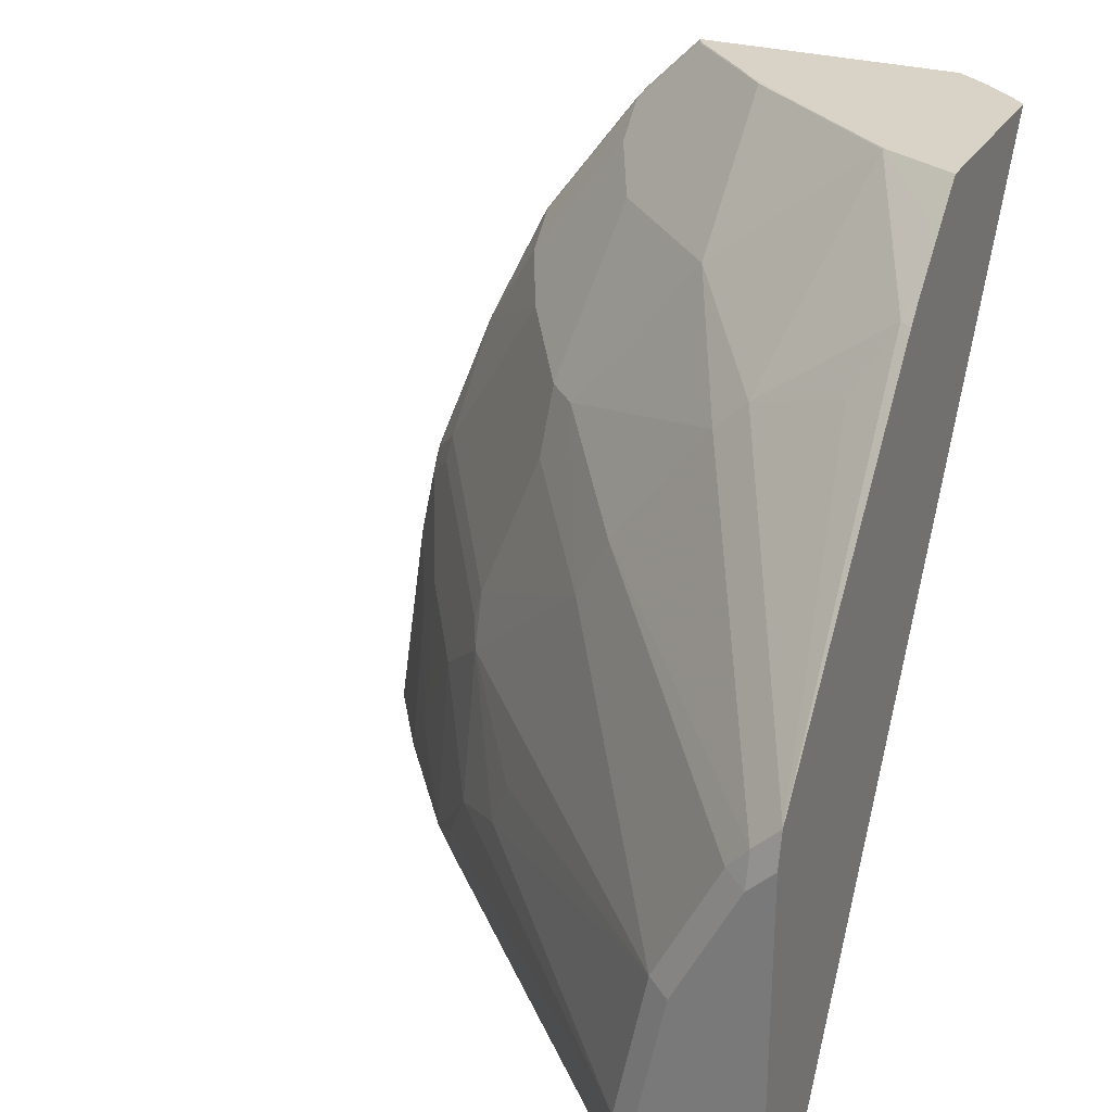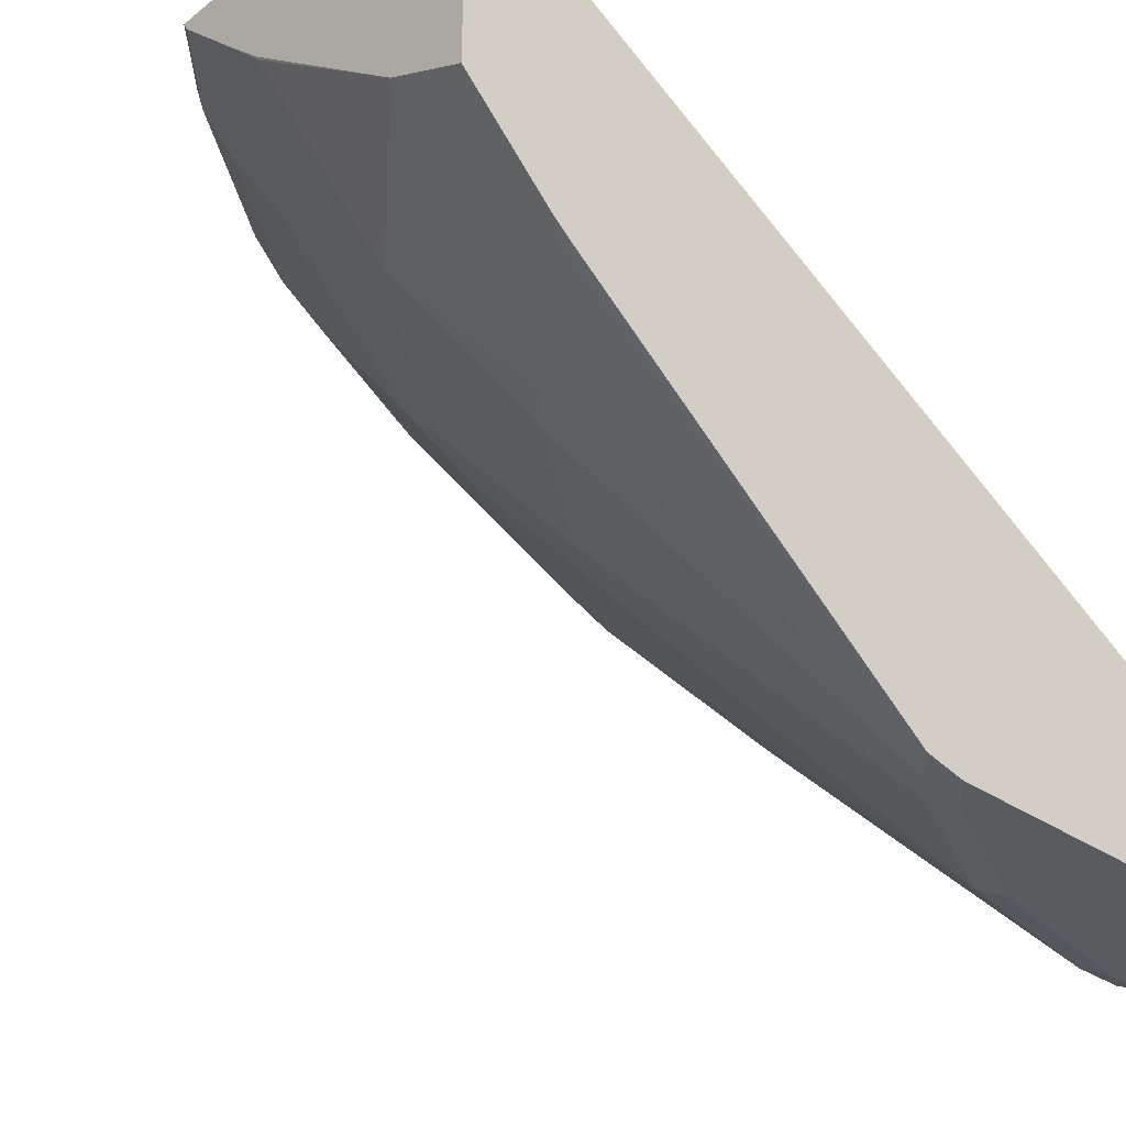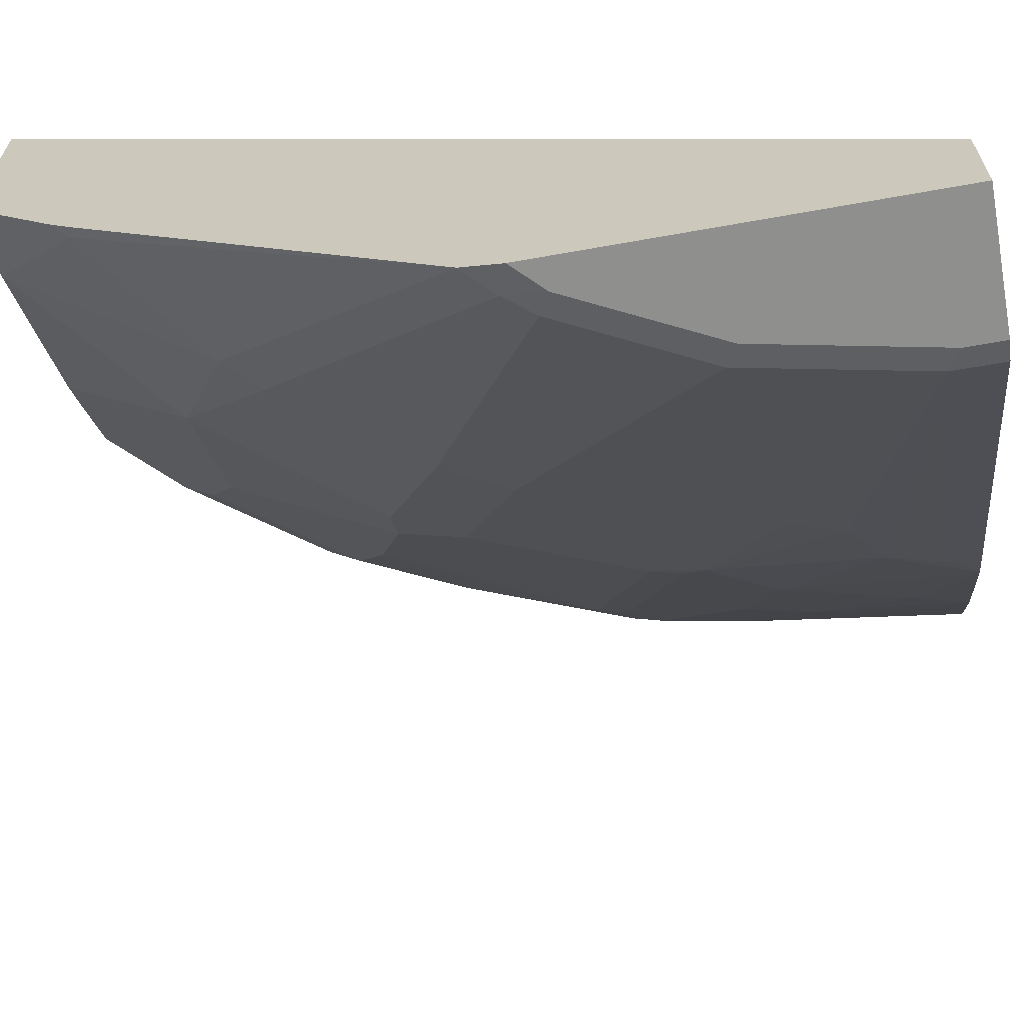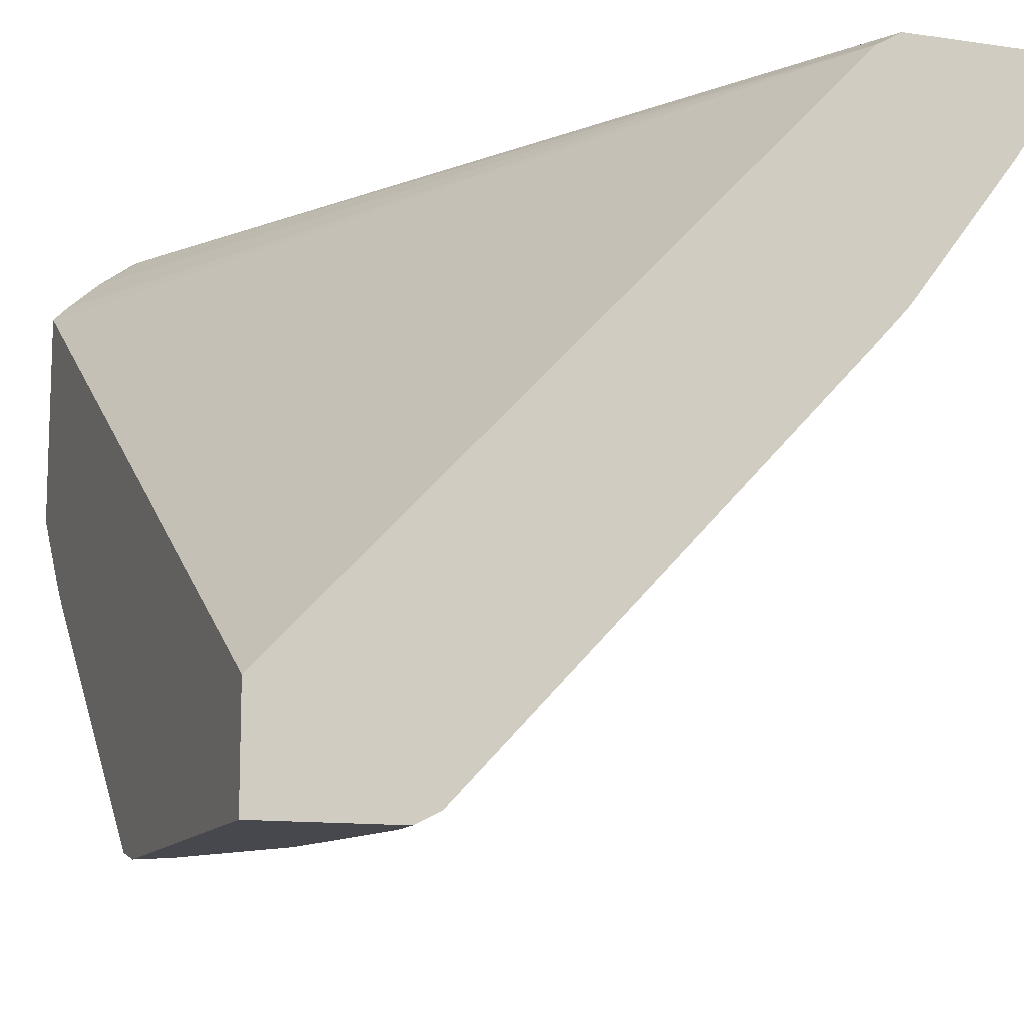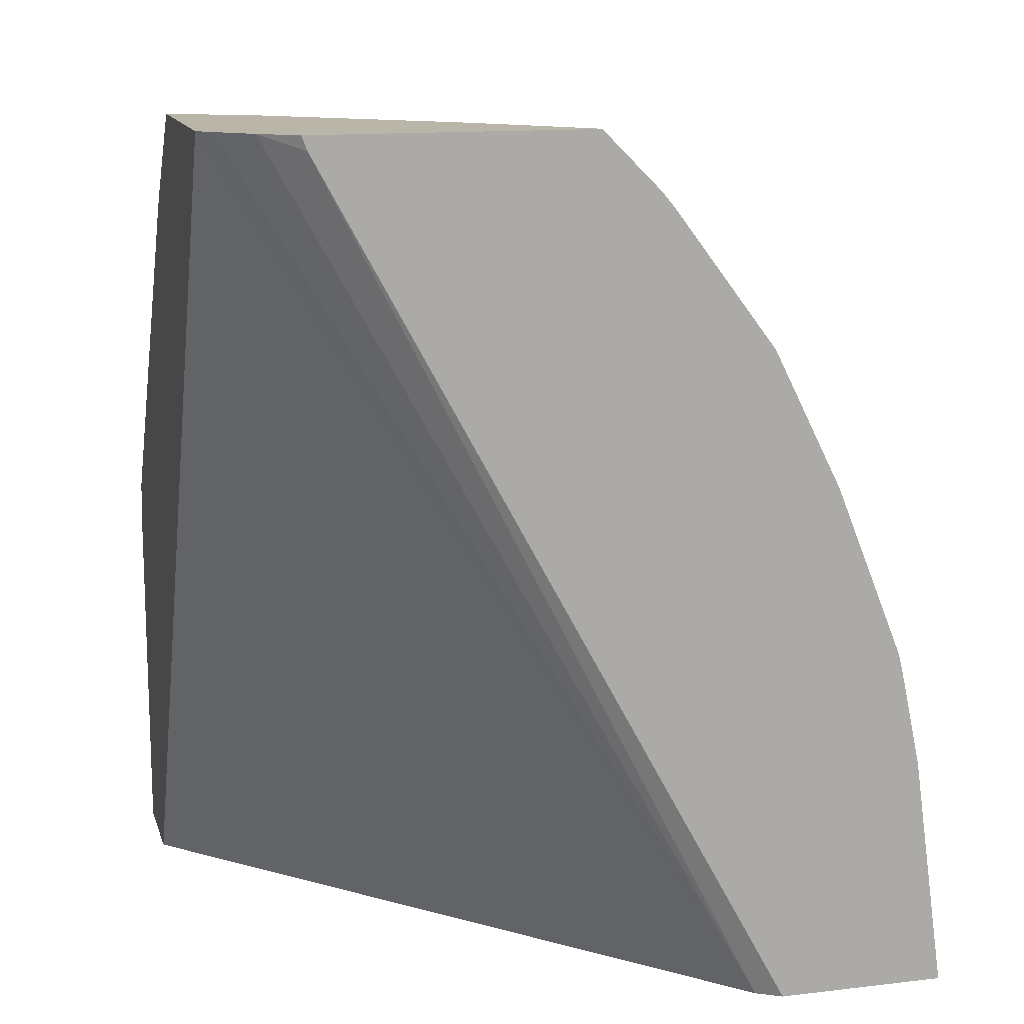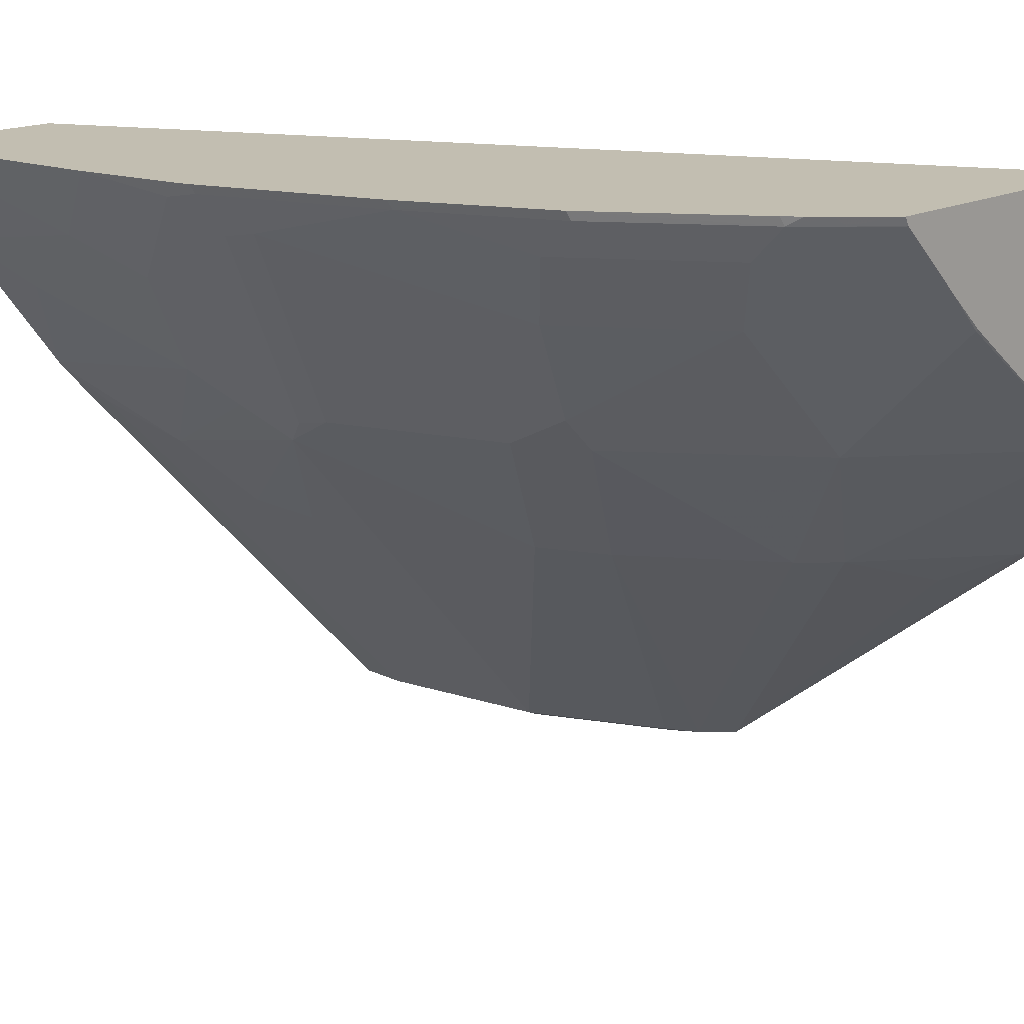
<metadata>
{"format":"obj","ext":"obj","renderer":"f3d","projection":"perspective","resolution":1024,"background":"white","views":[{"elev":27.8,"azim":24.8,"up":"+Z"},{"elev":-33.5,"azim":47.1,"up":"+Y"},{"elev":-65.1,"azim":100.2,"up":"+Y"},{"elev":-11.9,"azim":160.5,"up":"+Y"},{"elev":13.7,"azim":165.2,"up":"+Z"},{"elev":17.1,"azim":-45.3,"up":"+Y"}]}
</metadata>
<code>
v -0.2619 -0.1714 0.4674
v -0.2696 -0.1638 0.4674
v -0.2619 -0.2891 0.4674
v -0.2619 -0.4422 -0.001717
v -0.5485 -0.1418 -0.001717
v -0.2875 -0.1479 0.4674
v -0.3047 -0.2677 0.4674
v -0.2619 -0.2989 0.4576
v -0.2619 -0.4992 -0.001717
v -0.5616 -0.134 -0.001717
v -0.3098 -0.134 0.4599
v -0.3069 -0.134 0.4674
v -0.3968 -0.1934 0.4674
v -0.3975 -0.1941 0.4668
v -0.3051 -0.2681 0.4668
v -0.2681 -0.342 0.4113
v -0.2619 -0.3297 0.4268
v -0.2681 -0.3051 0.4483
v -0.2619 -0.3112 0.4453
v -0.3328 -0.4992 -0.001717
v -0.2619 -0.4992 0.2003
v -0.6532 -0.134 -0.001717
v -0.4548 -0.134 0.4674
v -0.4156 -0.1753 0.4674
v -0.416 -0.1757 0.4668
v -0.3975 -0.2126 0.4483
v -0.3236 -0.3051 0.4113
v -0.3975 -0.2681 0.3929
v -0.2619 -0.3451 0.4098
v -0.2619 -0.3359 0.4206
v -0.3421 -0.342 0.3559
v -0.2866 -0.3605 0.3744
v -0.2619 -0.4945 0.2211
v -0.3451 -0.493 -0.001717
v -0.3328 -0.4992 0.01853
v -0.2774 -0.4992 0.1849
v -0.6356 -0.134 0.1249
v -0.6185 -0.1866 -0.001717
v -0.6162 -0.1726 0.08631
v -0.4573 -0.134 0.4649
v -0.4526 -0.1383 0.4674
v -0.453 -0.1387 0.4668
v -0.416 -0.1941 0.4483
v -0.416 -0.2496 0.3929
v -0.4715 -0.2681 0.3004
v -0.416 -0.3051 0.3189
v -0.3606 -0.342 0.3374
v -0.2774 -0.4945 0.2057
v -0.5423 -0.2835 -0.001717
v -0.3451 -0.493 0.02469
v -0.3143 -0.4992 0.111
v -0.3267 -0.493 0.1171
v -0.2897 -0.493 0.1911
v -0.5978 -0.1911 0.1233
v -0.6224 -0.1418 0.1726
v -0.6263 -0.134 0.1687
v -0.563 -0.2606 -0.001717
v -0.5978 -0.2096 0.03084
v -0.4761 -0.134 0.446
v -0.4715 -0.1387 0.4483
v -0.453 -0.1572 0.4483
v -0.453 -0.2126 0.3929
v -0.4899 -0.2496 0.3004
v -0.453 -0.3051 0.2634
v -0.416 -0.342 0.2634
v -0.5605 -0.2638 -0.001717
v -0.5423 -0.2835 0.01233
v -0.4869 -0.3389 0.06781
v -0.5238 -0.302 0.04935
v -0.5238 -0.2835 0.1418
v -0.4745 -0.3451 0.09862
v -0.4345 -0.342 0.2265
v -0.5608 -0.2465 0.1048
v -0.5423 -0.265 0.1233
v -0.5978 -0.1726 0.1787
v -0.604 -0.1603 0.1911
v -0.6193 -0.1387 0.1895
v -0.6234 -0.134 0.1818
v -0.4852 -0.134 0.4369
v -0.4899 -0.1387 0.4298
v -0.4715 -0.1941 0.3929
v -0.4899 -0.2681 0.2634
v -0.5269 -0.1941 0.3189
v -0.5269 -0.2496 0.208
v -0.5269 -0.2681 0.171
v -0.53 -0.2712 0.1541
v -0.6008 -0.1572 0.208
v -0.6217 -0.134 0.1883
v -0.5824 -0.1387 0.2819
v -0.4923 -0.134 0.4286
v -0.4899 -0.1572 0.4113
v -0.5477 -0.134 0.3547
v -0.5454 -0.1387 0.3559
v -0.5454 -0.1572 0.3374
v -0.5847 -0.134 0.2807
v -0.5662 -0.134 0.3177
f 52 71 68
f 47 65 48
f 48 65 53
f 49 67 66
f 50 68 69
f 50 69 67
f 50 52 68
f 52 70 71
f 46 65 47
f 54 73 74
f 52 65 72
f 89 96 95
f 52 72 70
f 54 74 75
f 54 75 55
f 54 58 73
f 55 75 76
f 55 76 77
f 45 81 63
f 55 77 78
f 52 53 65
f 45 62 81
f 39 58 54
f 45 64 65
f 55 78 56
f 35 51 52
f 35 52 50
f 36 48 53
f 36 53 52
f 36 52 51
f 37 54 55
f 37 55 56
f 37 39 54
f 45 65 46
f 38 57 58
f 40 59 60
f 40 60 41
f 41 60 42
f 42 60 61
f 43 61 44
f 44 61 62
f 44 62 45
f 45 63 82
f 45 82 64
f 38 58 39
f 57 66 73
f 76 85 87
f 59 79 80
f 77 88 78
f 77 87 89
f 77 89 95
f 77 95 88
f 79 90 80
f 80 91 81
f 80 90 92
f 80 92 93
f 80 93 94
f 76 86 85
f 80 94 91
f 81 91 94
f 83 94 89
f 83 89 87
f 83 87 84
f 84 87 85
f 89 94 93
f 89 93 92
f 89 92 96
f 34 67 49
f 81 94 83
f 57 73 58
f 76 87 77
f 70 75 74
f 59 80 60
f 60 80 81
f 60 81 62
f 60 62 61
f 63 81 83
f 63 83 84
f 63 84 85
f 63 85 82
f 64 82 72
f 72 82 85
f 64 72 65
f 66 69 73
f 68 71 70
f 68 70 69
f 69 70 74
f 69 74 73
f 70 72 85
f 70 85 86
f 70 86 76
f 70 76 75
f 66 67 69
f 34 50 67
f 10 23 12
f 31 48 33
f 4 49 66
f 4 66 57
f 4 57 38
f 4 38 22
f 4 22 10
f 4 10 5
f 5 10 11
f 5 11 6
f 6 11 12
f 7 13 14
f 7 14 15
f 7 15 16
f 7 16 17
f 7 17 18
f 7 18 8
f 8 18 19
f 9 21 36
f 9 36 51
f 9 51 35
f 4 34 49
f 4 20 34
f 4 9 20
f 3 7 8
f 31 33 32
f 1 2 6
f 1 6 12
f 1 12 23
f 1 23 41
f 1 41 24
f 1 24 13
f 1 13 7
f 1 7 3
f 9 35 20
f 1 3 8
f 1 19 17
f 1 30 29
f 1 29 33
f 1 33 21
f 1 21 9
f 1 9 4
f 1 4 5
f 1 5 2
f 2 5 6
f 1 8 19
f 10 22 37
f 1 17 30
f 10 56 78
f 17 19 18
f 20 35 50
f 20 50 34
f 21 33 48
f 21 48 36
f 22 38 39
f 22 39 37
f 23 40 41
f 24 41 42
f 16 33 29
f 24 42 25
f 25 61 43
f 26 44 28
f 27 28 31
f 28 44 45
f 28 45 46
f 28 46 47
f 28 47 31
f 31 47 48
f 10 37 56
f 25 42 61
f 16 32 33
f 26 43 44
f 16 27 31
f 10 78 88
f 10 88 95
f 16 31 32
f 10 95 96
f 10 96 92
f 10 90 79
f 10 79 59
f 10 59 40
f 10 40 23
f 10 12 11
f 10 92 90
f 14 25 43
f 14 43 26
f 14 26 15
f 14 24 25
f 16 30 17
f 15 27 16
f 15 26 28
f 13 24 14
f 16 29 30
f 15 28 27

</code>
